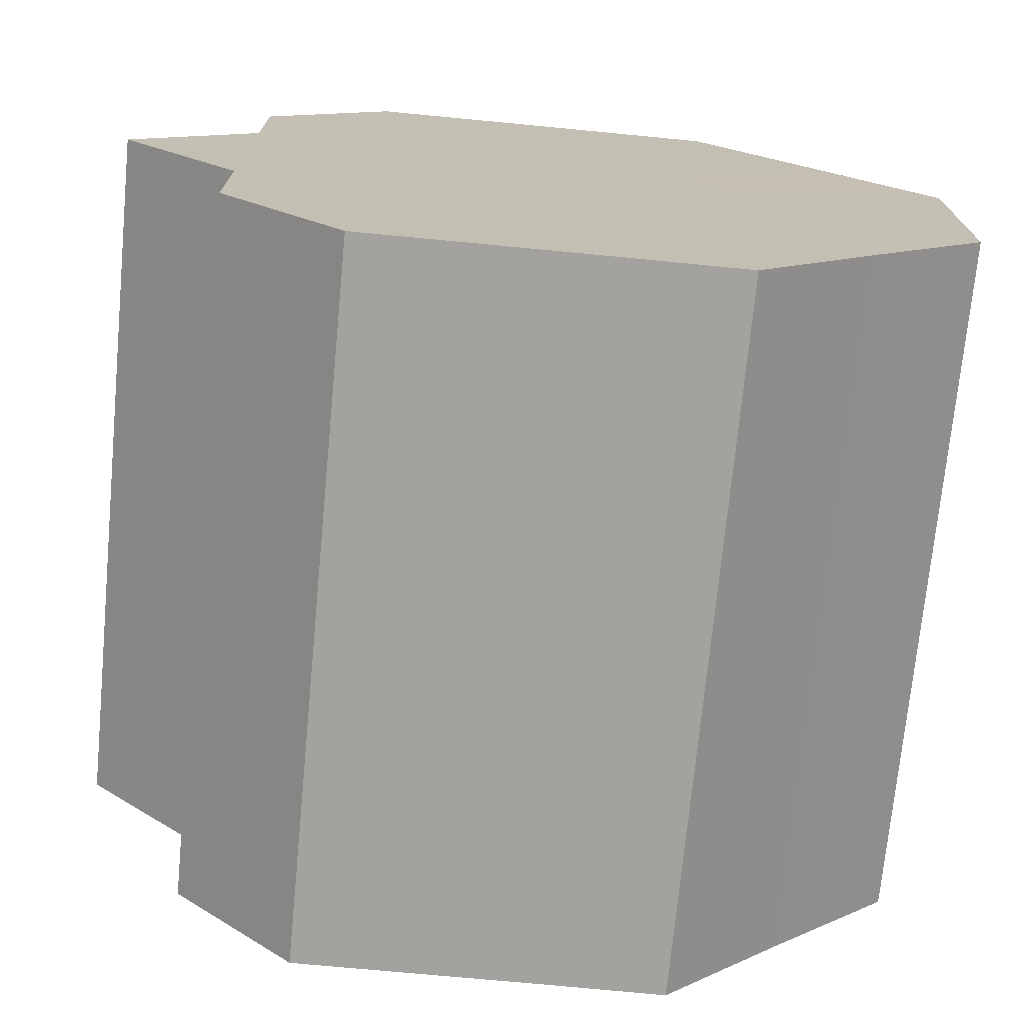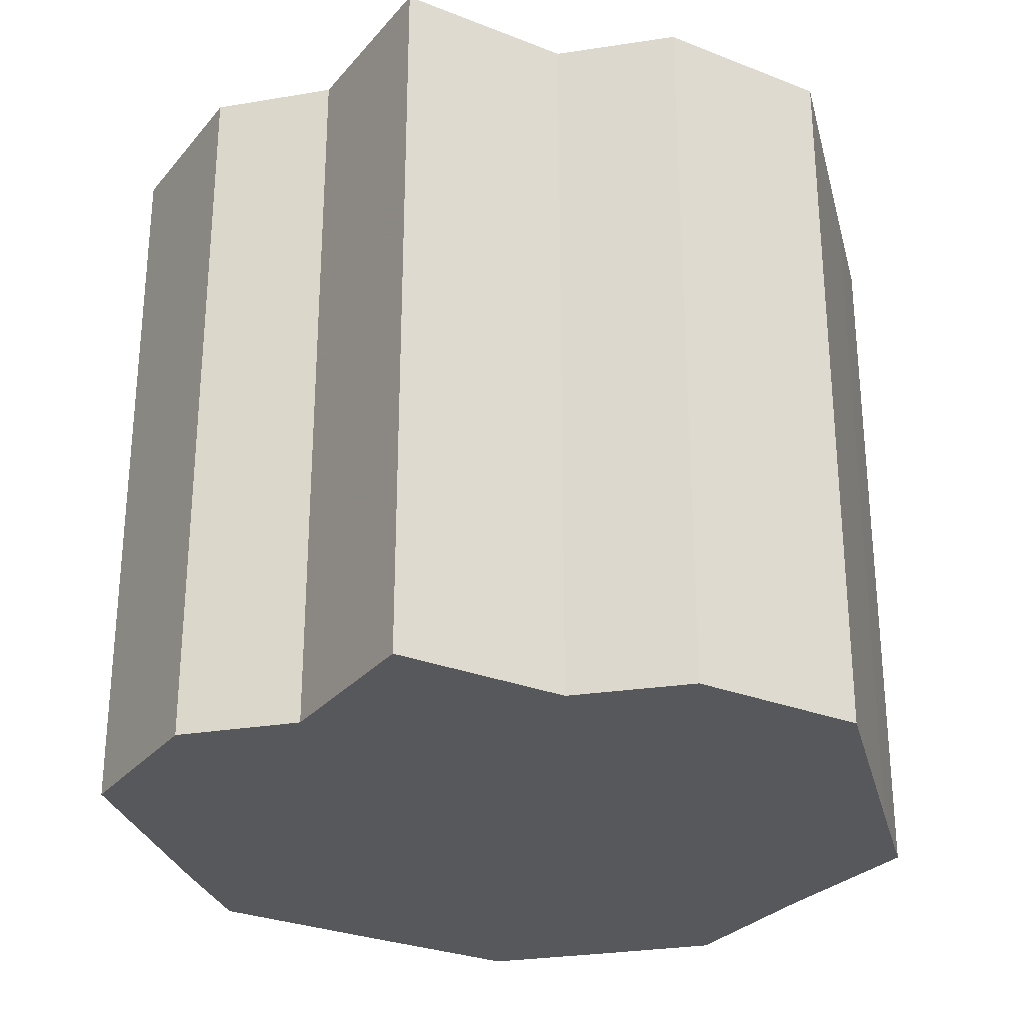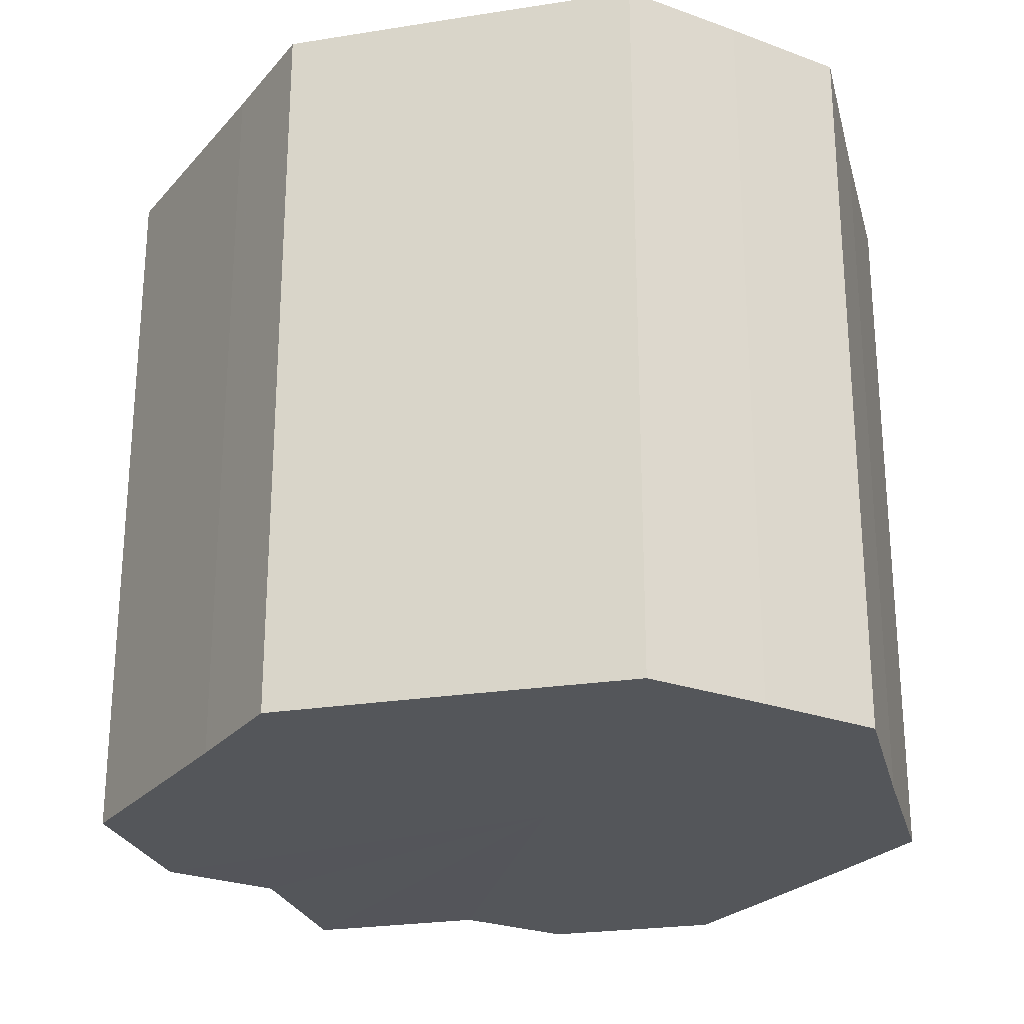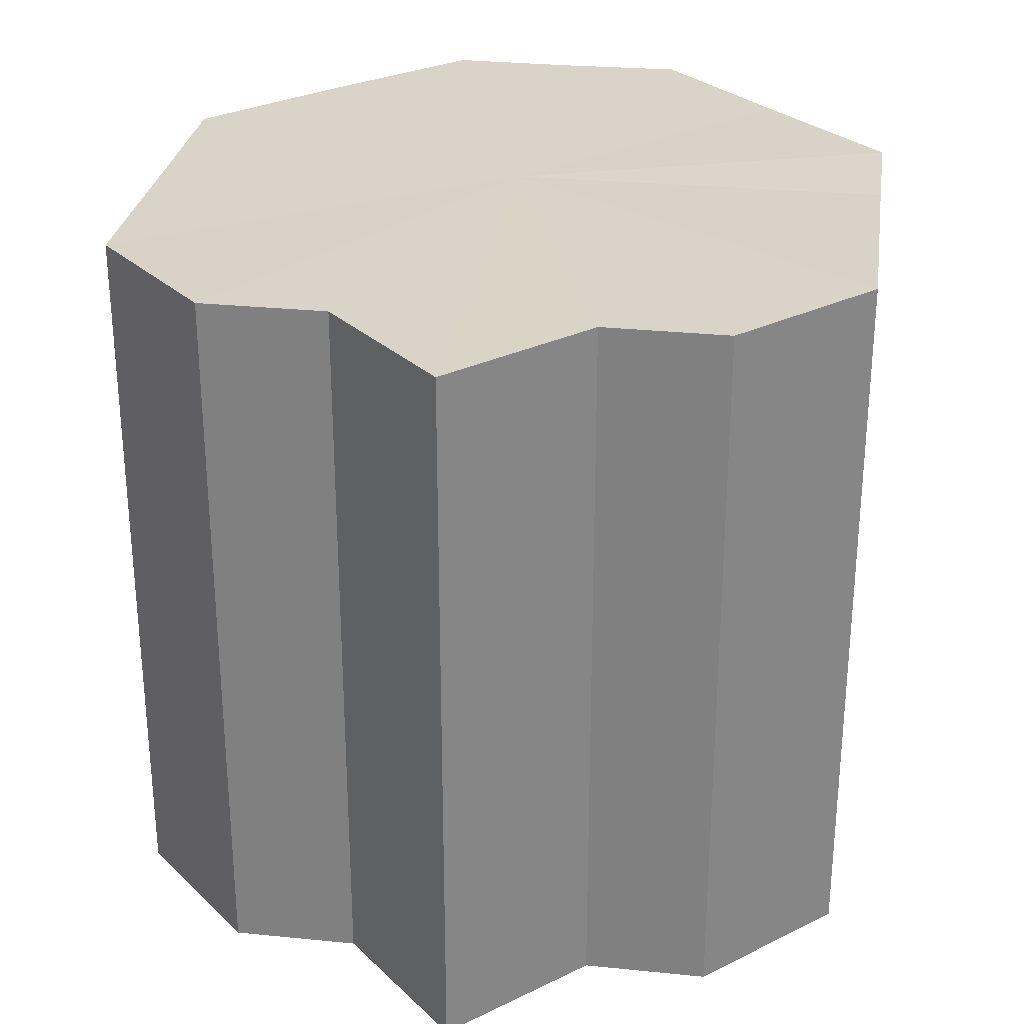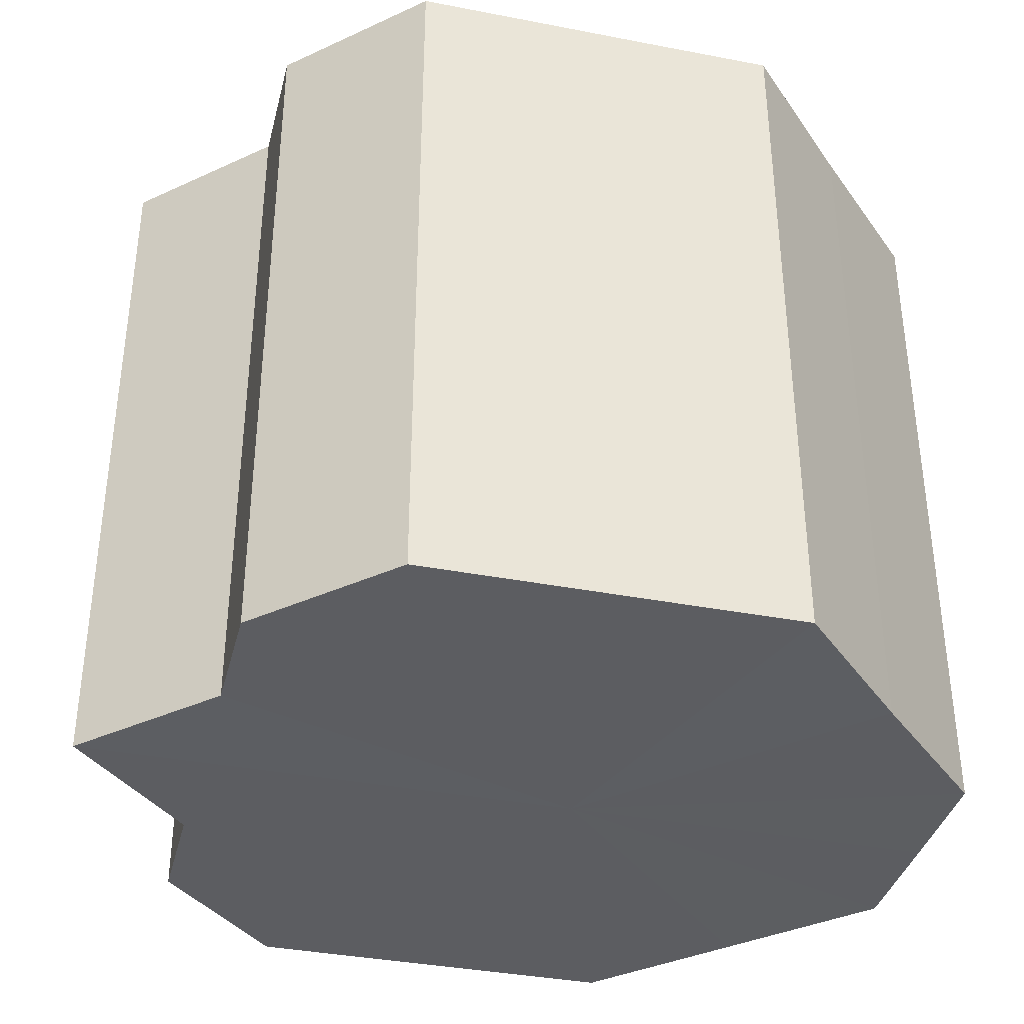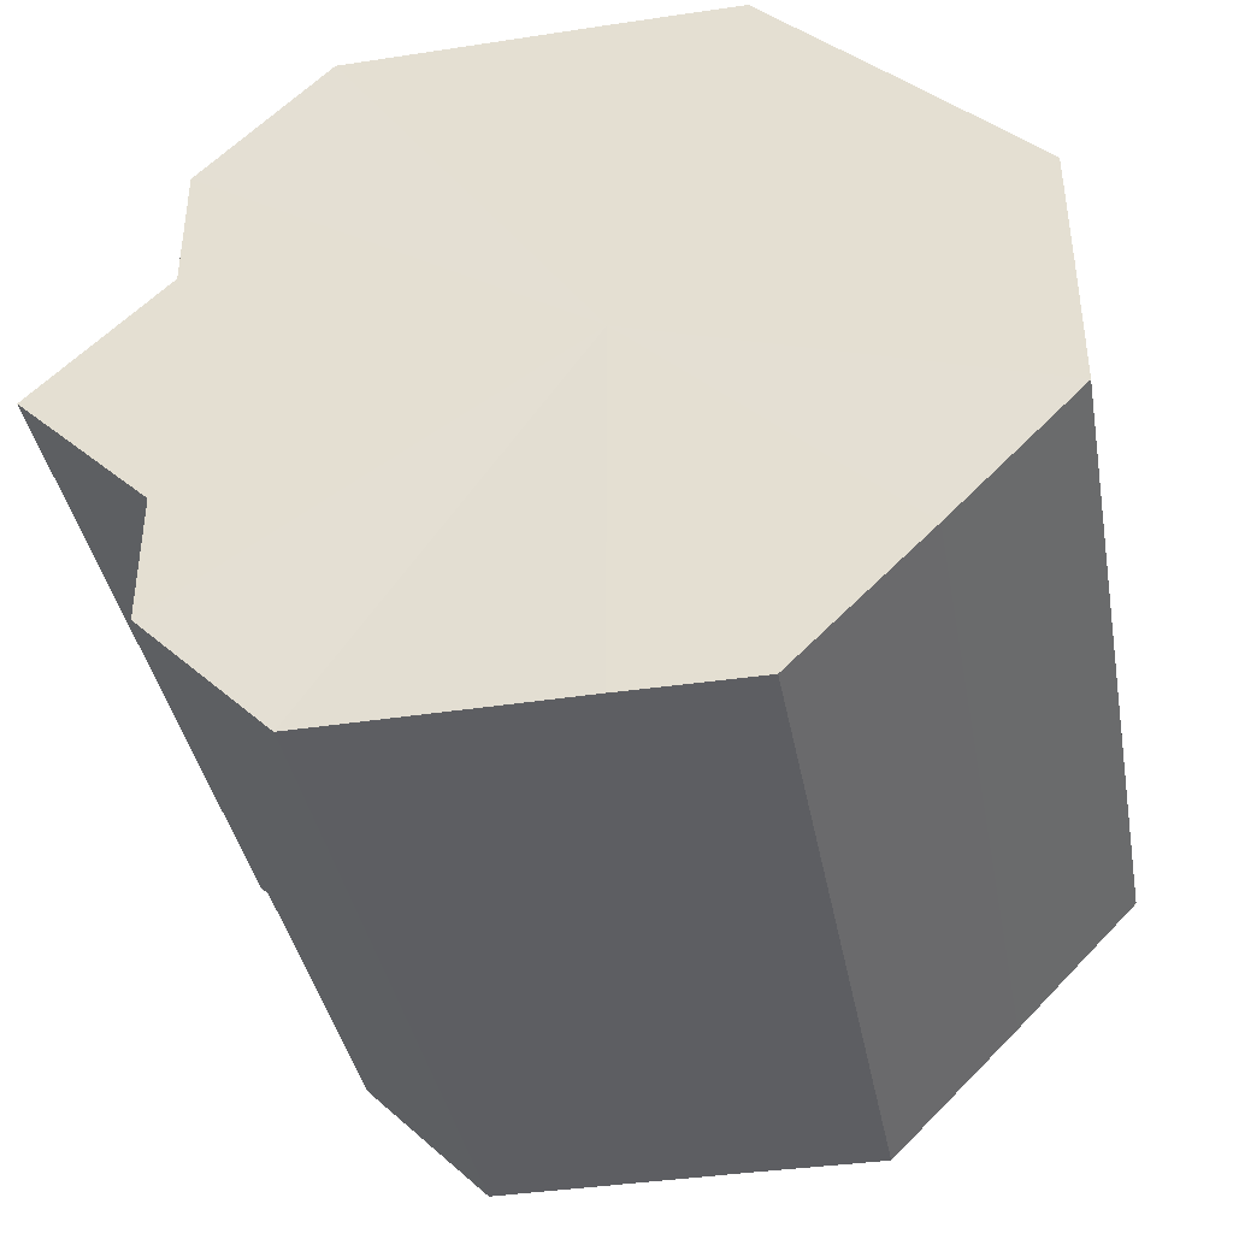
<metadata>
{"format":"obj","ext":"obj","renderer":"f3d","projection":"perspective","resolution":1024,"background":"white","views":[{"elev":-72.5,"azim":174.5,"up":"+Y"},{"elev":-28.1,"azim":103.8,"up":"+Z"},{"elev":-25.2,"azim":-120.7,"up":"+Z"},{"elev":28.5,"azim":98.5,"up":"+Z"},{"elev":-37.1,"azim":166.0,"up":"+Z"},{"elev":-39.1,"azim":-169.4,"up":"+Y"}]}
</metadata>
<code>
o 14841
v 2229 1859 7.249
v 2229 1859 7.249
v 2229 1859 7.308
v 2229 1859 7.249
v 2229 1859 7.308
v 2229 1859 7.249
v 2229 1859 7.308
v 2229 1859 7.249
v 2229 1859 7.308
v 2229 1860 7.249
v 2229 1859 7.308
v 2229 1859 7.249
v 2229 1859 7.308
v 2229 1859 7.249
v 2229 1859 7.308
v 2229 1860 7.249
v 2229 1860 7.308
v 2229 1860 7.249
v 2229 1860 7.308
v 2229 1860 7.249
v 2229 1860 7.308
v 2229 1860 7.249
v 2229 1860 7.308
v 2229 1860 7.249
v 2229 1860 7.308
v 2229 1860 7.249
v 2229 1860 7.308
v 2229 1860 7.249
v 2229 1860 7.308
v 2229 1860 7.249
v 2229 1860 7.308
v 2229 1860 7.249
v 2229 1860 7.308
v 2229 1860 7.249
v 2229 1860 7.308
v 2229 1860 7.249
v 2229 1860 7.308
v 2229 1860 7.249
v 2229 1860 7.308
v 2229 1860 7.249
v 2229 1860 7.308
v 2229 1860 7.249
v 2229 1860 7.308
v 2229 1860 7.249
v 2229 1860 7.308
v 2229 1860 7.249
v 2229 1860 7.308
v 2229 1860 7.249
v 2229 1860 7.308
v 2229 1859 7.249
v 2229 1859 7.308
v 2229 1859 7.249
v 2229 1859 7.308
v 2229 1859 7.249
v 2229 1859 7.308
v 2229 1859 7.249
v 2229 1859 7.308
v 2229 1859 7.249
v 2229 1859 7.308
v 2229 1859 7.249
v 2229 1859 7.308
v 2229 1859 7.249
v 2229 1859 7.308
v 2229 1860 7.249
v 2229 1860 7.308
v 2229 1860 7.249
v 2229 1859 7.249
v 2229 1860 7.249
v 2229 1859 7.249
v 2229 1860 7.249
v 2229 1859 7.249
v 2229 1860 7.249
v 2229 1859 7.249
v 2229 1860 7.249
v 2229 1859 7.249
v 2229 1860 7.249
v 2229 1859 7.249
v 2229 1860 7.249
v 2229 1859 7.249
v 2229 1860 7.249
v 2229 1860 7.249
v 2229 1860 7.308
v 2229 1859 7.308
v 2229 1859 7.308
v 2229 1859 7.308
v 2229 1859 7.308
v 2229 1859 7.308
v 2229 1859 7.308
v 2229 1859 7.308
v 2229 1860 7.308
v 2229 1860 7.308
v 2229 1860 7.308
v 2229 1860 7.308
v 2229 1860 7.308
v 2229 1860 7.308
v 2229 1860 7.308
v 2229 1860 7.308
v 2229 1860 7.308
f 1 2 3
f 2 4 5
f 6 1 7
f 4 8 9
f 8 10 11
f 12 6 13
f 14 12 15
f 16 14 17
f 18 16 19
f 20 18 21
f 22 20 23
f 24 22 25
f 26 24 27
f 28 26 29
f 30 28 31
f 32 30 33
f 33 34 35
f 35 36 37
f 37 38 39
f 39 40 41
f 41 42 43
f 43 44 45
f 45 46 47
f 47 48 49
f 49 50 51
f 51 52 53
f 53 54 55
f 55 56 57
f 57 58 59
f 59 60 61
f 61 62 63
f 63 64 65
f 66 64 67
f 66 68 64
f 66 67 69
f 66 70 68
f 66 69 71
f 66 72 70
f 66 71 73
f 66 74 72
f 66 73 75
f 66 76 74
f 66 75 77
f 66 78 76
f 66 77 79
f 66 80 78
f 66 79 81
f 66 81 80
f 82 83 84
f 82 85 83
f 82 84 86
f 82 87 85
f 82 86 88
f 82 89 87
f 82 88 90
f 82 91 89
f 82 90 92
f 82 93 91
f 82 92 94
f 82 95 93
f 82 94 96
f 82 97 95
f 82 96 98
f 82 98 97

</code>
